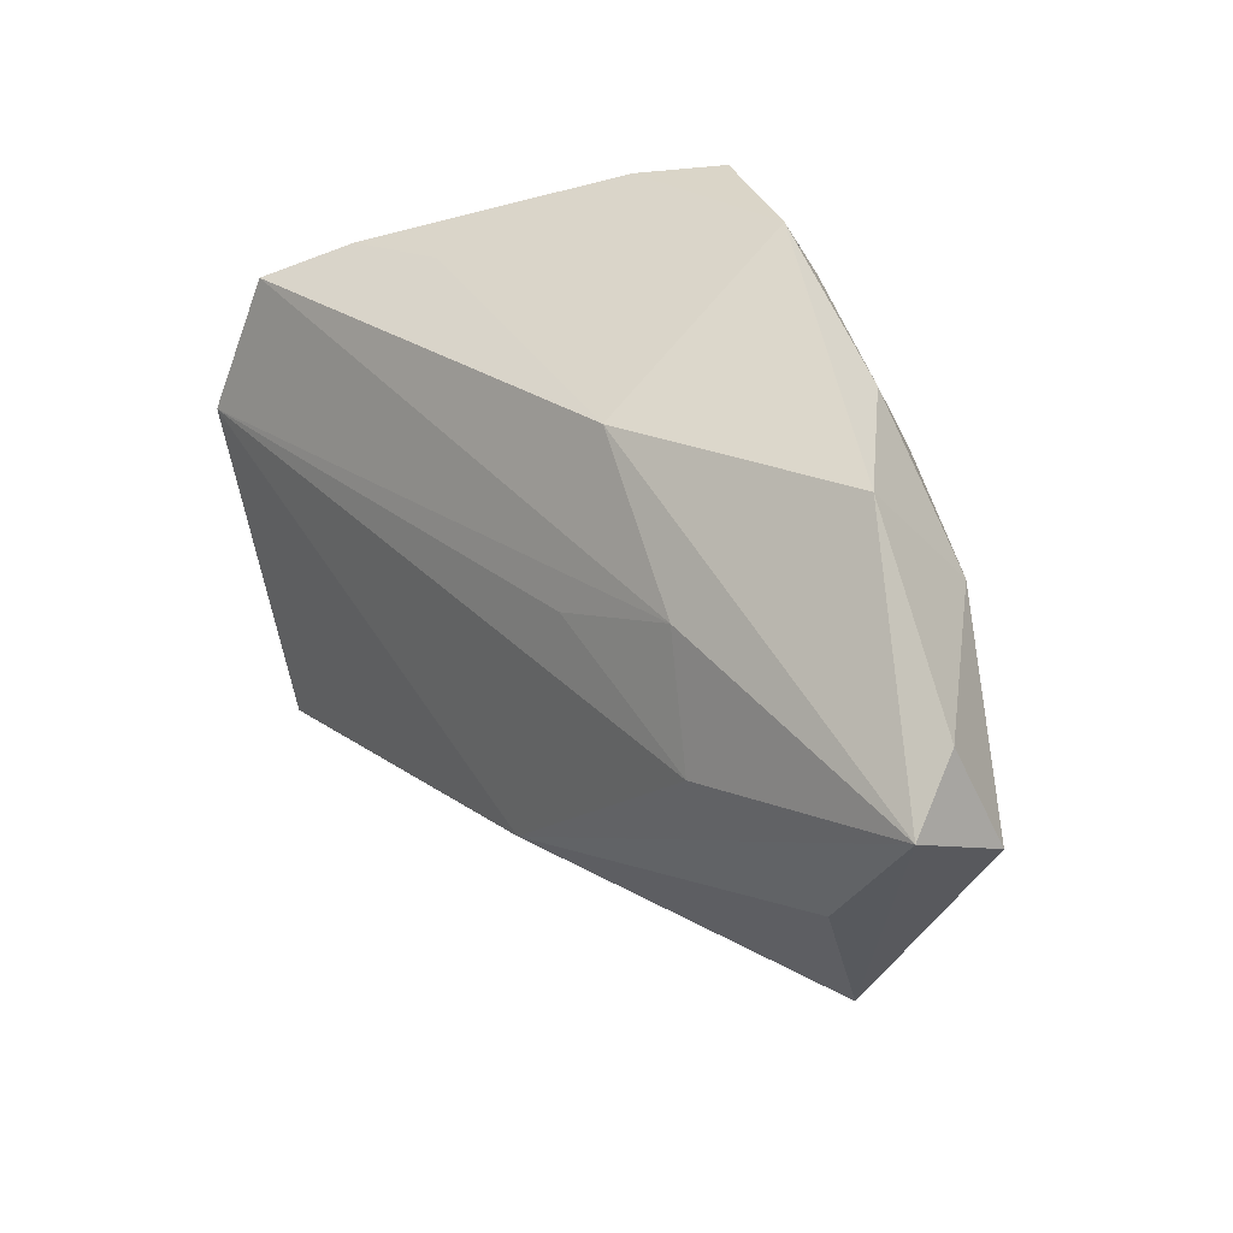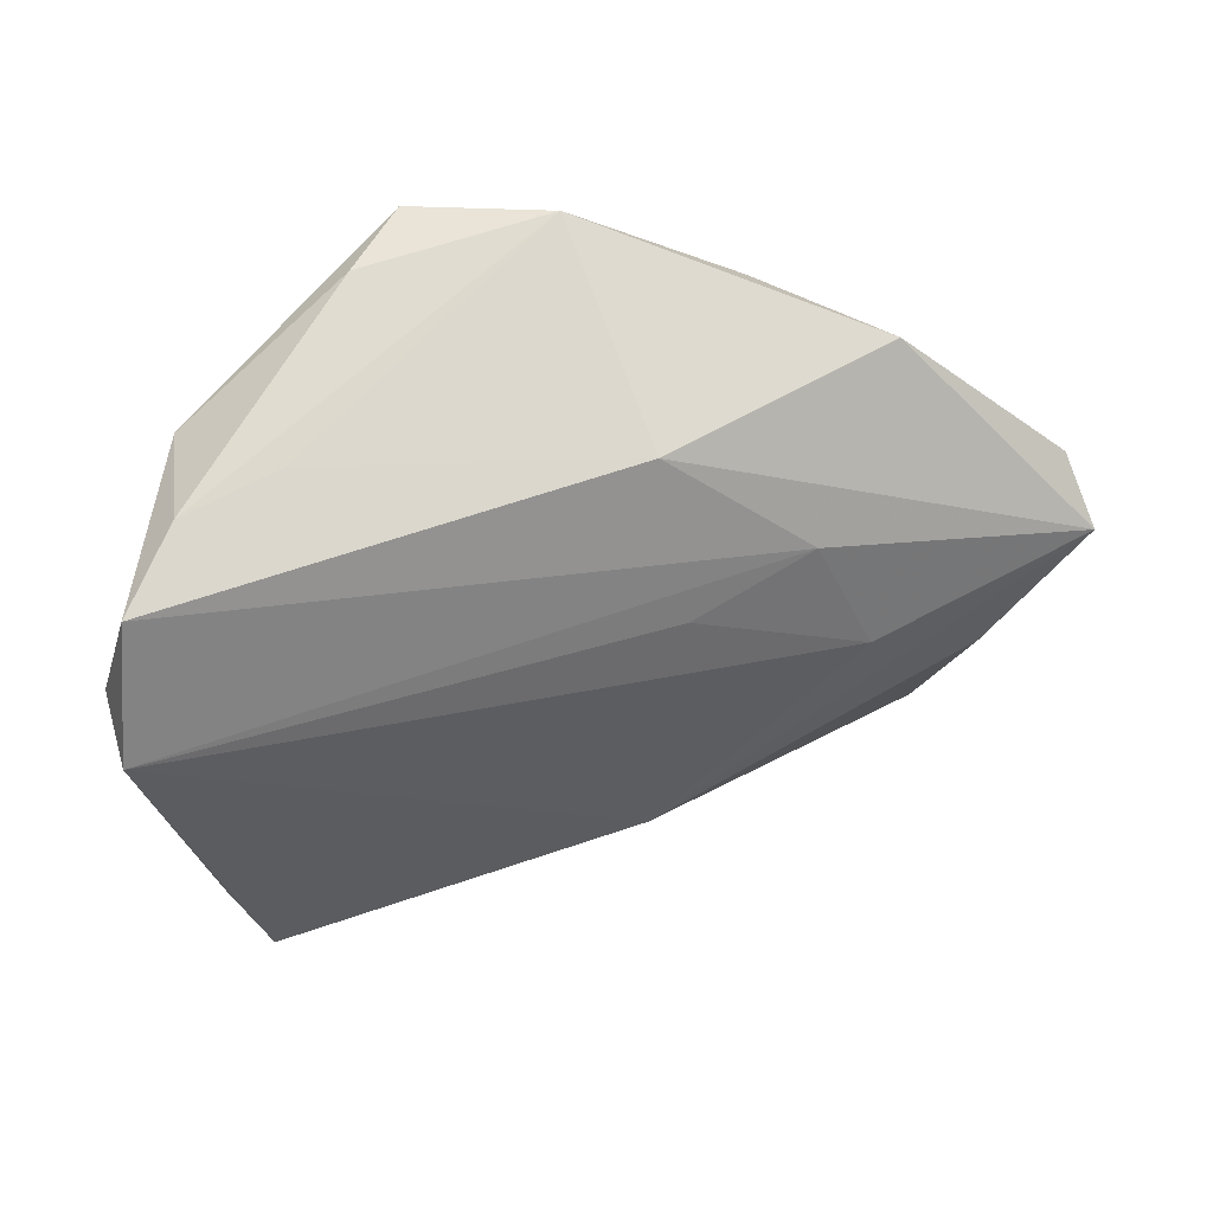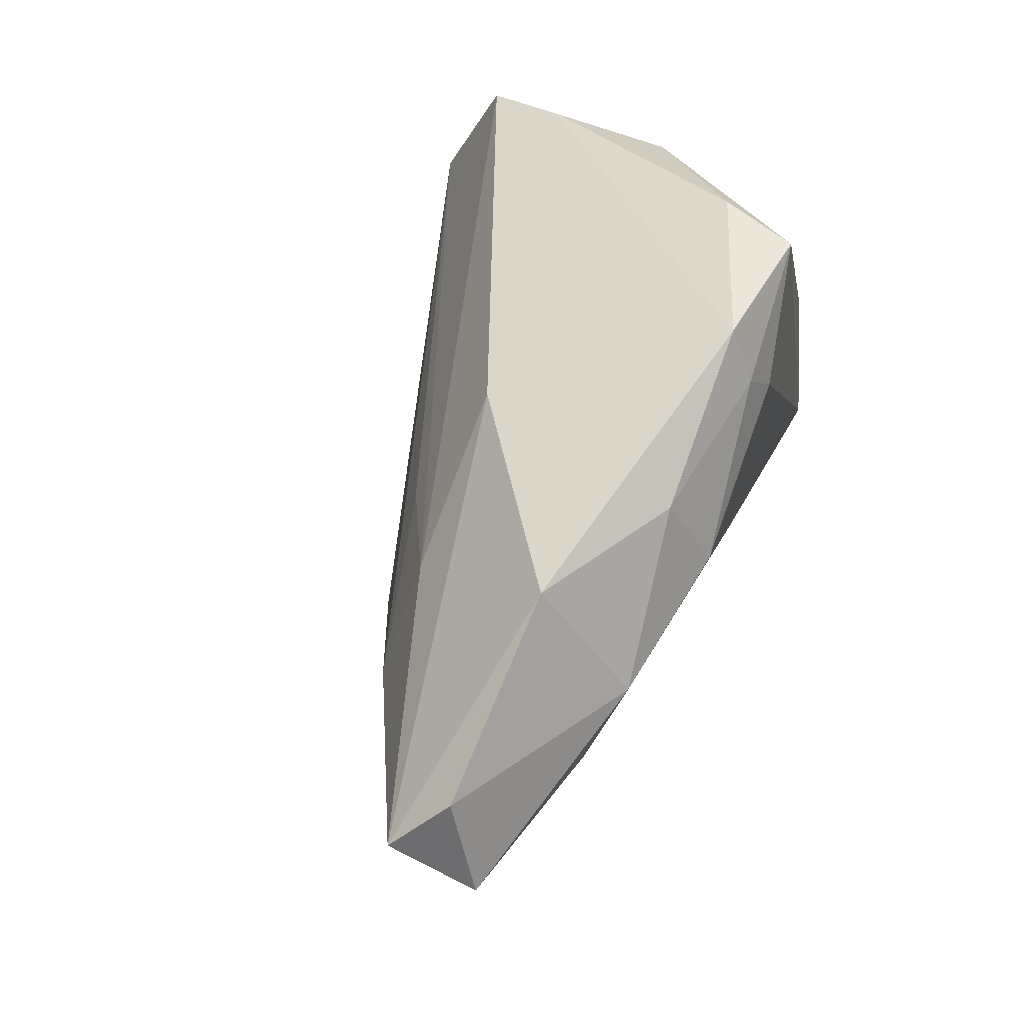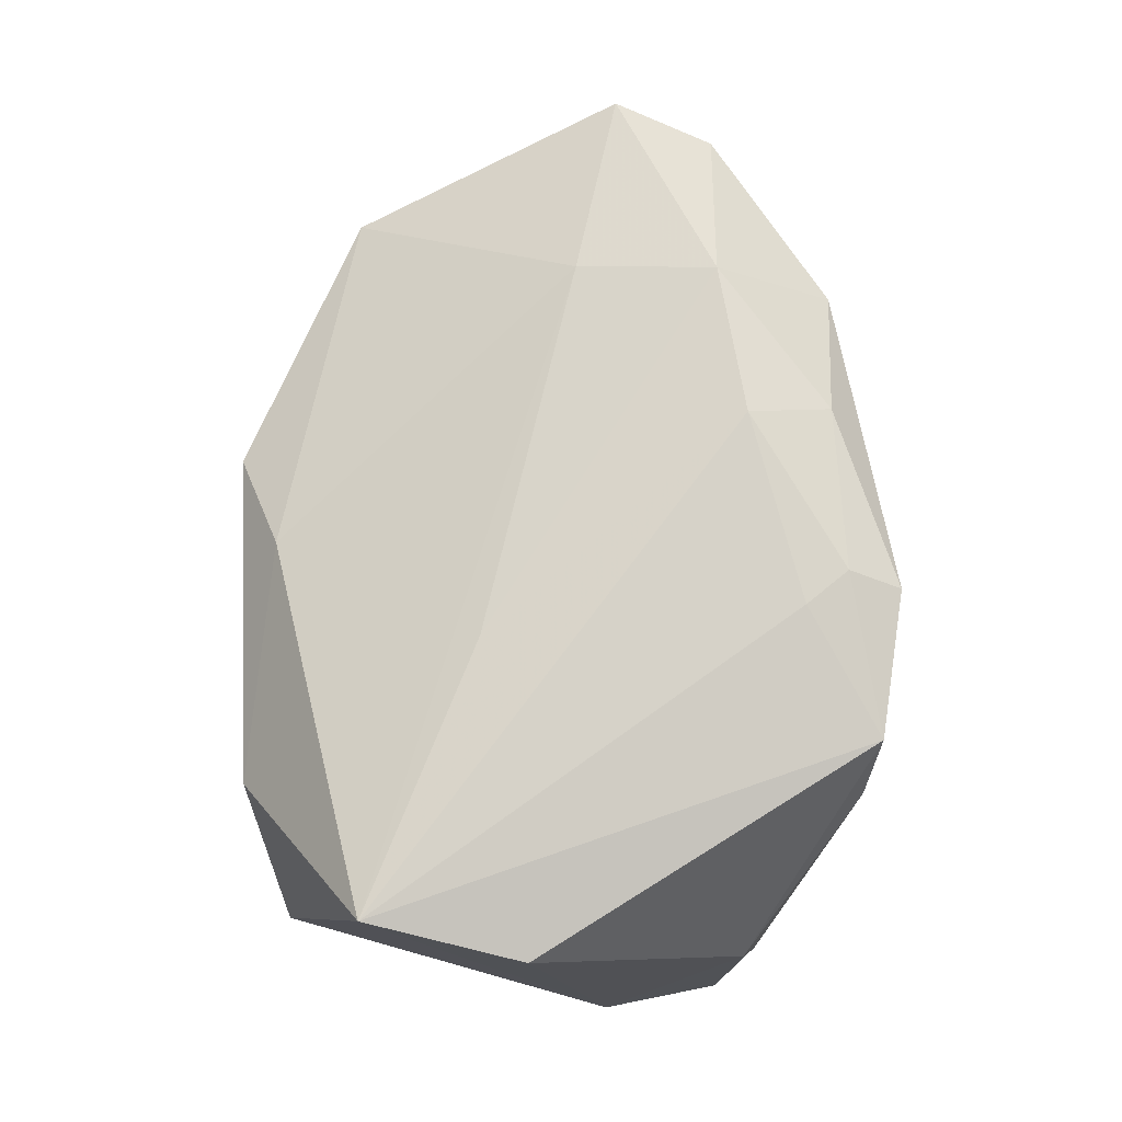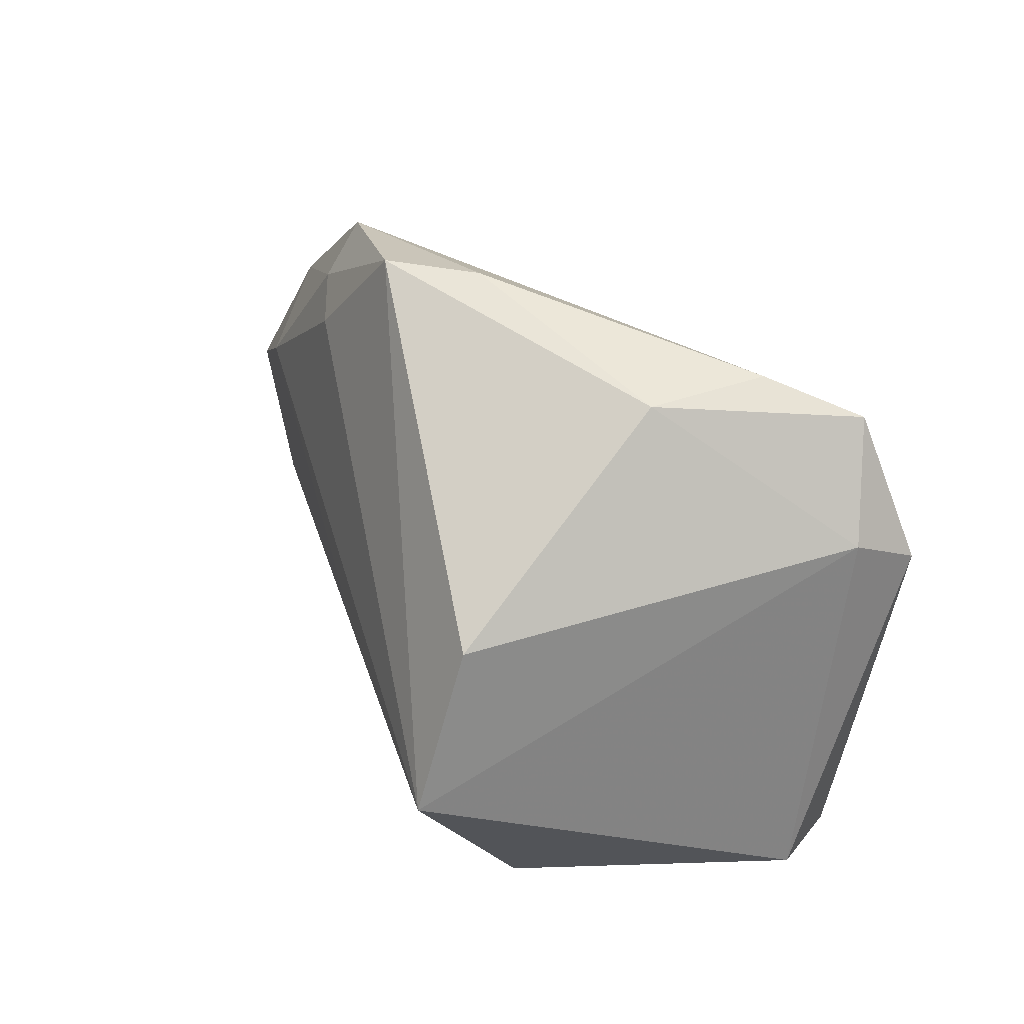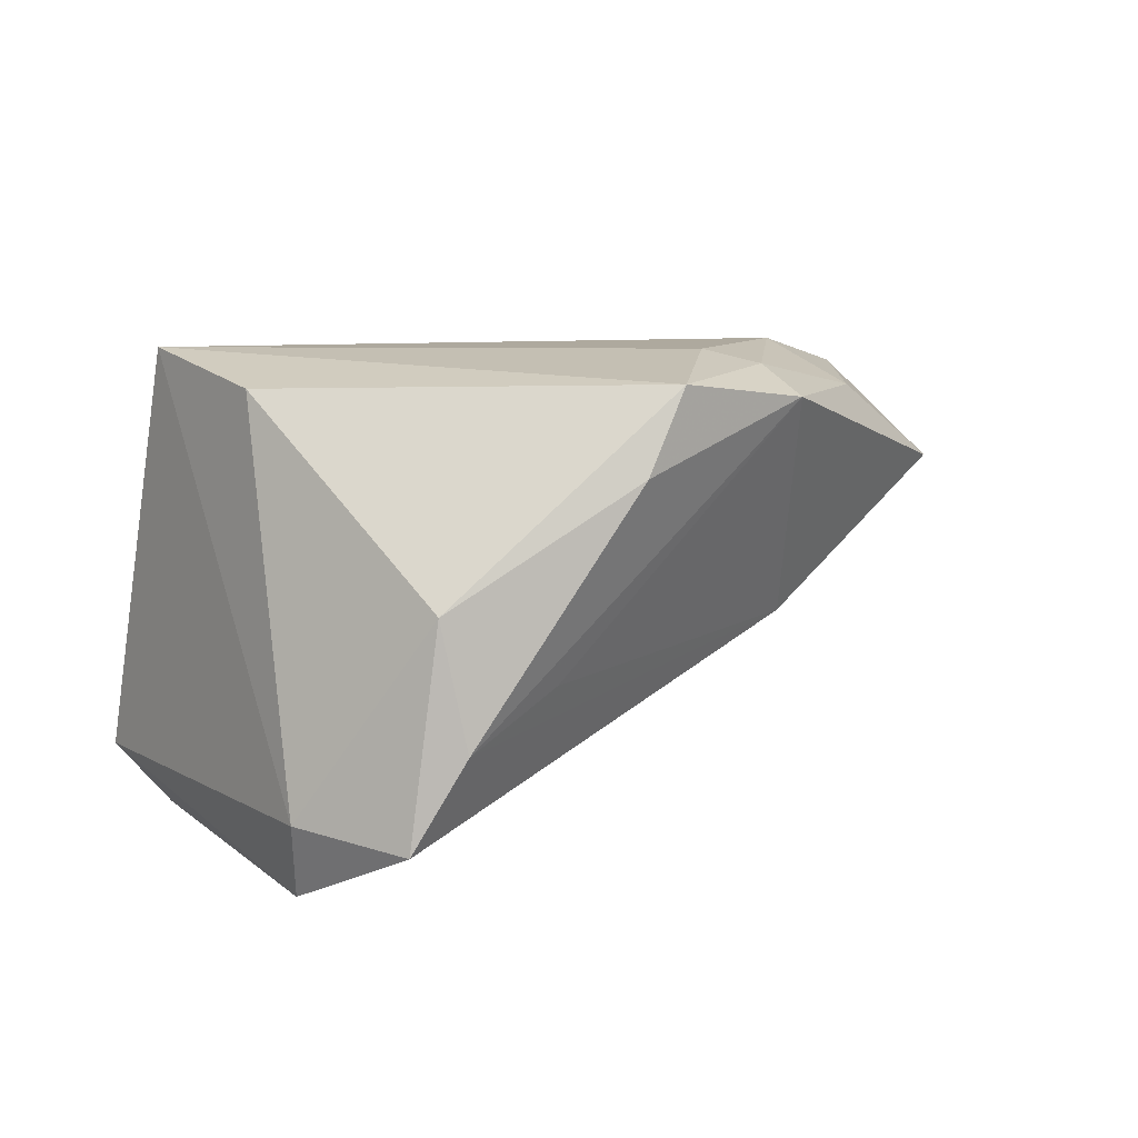
<metadata>
{"format":"obj","ext":"obj","renderer":"f3d","projection":"perspective","resolution":1024,"background":"white","views":[{"elev":41.8,"azim":-114.4,"up":"+Y"},{"elev":-38.8,"azim":172.8,"up":"+Z"},{"elev":58.3,"azim":-69.7,"up":"+Y"},{"elev":77.7,"azim":87.8,"up":"+Z"},{"elev":10.0,"azim":68.7,"up":"+Y"},{"elev":9.0,"azim":126.0,"up":"+Z"}]}
</metadata>
<code>
v 0.03342 -0.03777 -0.02534
v -0.01965 -0.02057 -0.02151
v -0.01982 0.01312 -0.01564
v -0.0654 0.02387 0.007302
v -0.01179 -0.03472 0.01103
v -0.0007601 0.04304 0.02072
v -0.07016 0.01722 0.0008242
v -0.04503 0.004848 0.01761
v -0.03428 0.02074 -0.008954
v -0.02256 0.02496 0.02599
v 0.04032 0.02579 -0.01689
v -0.0244 -0.03976 0.004323
v -0.06003 -0.002381 -0.002264
v 0.001721 0.03063 0.02599
v -0.06963 0.01115 0.01195
v 0.02642 -0.03508 -0.03414
v 0.04733 0.005629 -0.02629
v -0.002648 0.03626 0.02424
v -0.04346 0.006573 -0.01121
v -0.02401 0.03594 0.02047
v 0.04421 0.003366 -0.0357
v 0.04274 -0.004272 0.02222
v 0.0181 0.0392 0.02314
v -0.04184 0.03788 0.01007
v 0.02328 0.03772 0.01292
v 0.042 0.02301 -0.001387
v 0.03732 -0.02391 0.02599
v -0.01358 0.03238 -0.007452
v 0.02843 0.02902 -0.01049
v 0.003624 -0.008717 0.02368
v 0.01838 -0.03976 0.006464
v 0.04485 0.02092 -0.02808
v -0.04267 0.0225 0.02201
v -0.05636 -0.02357 0.004412
f 22 27 17
f 34 16 12
f 34 15 7
f 17 27 1
f 12 16 1
f 24 28 7
f 7 28 9
f 16 34 2
f 5 34 12
f 15 34 8
f 8 5 27
f 34 5 8
f 12 1 31
f 31 1 27
f 31 5 12
f 27 5 31
f 7 15 4
f 4 24 7
f 15 8 33
f 33 4 15
f 24 4 33
f 32 9 28
f 14 27 23
f 27 22 23
f 13 34 7
f 7 2 13
f 13 2 34
f 30 8 27
f 30 33 8
f 26 23 22
f 25 23 26
f 26 22 17
f 17 32 26
f 21 32 17
f 17 1 21
f 21 1 16
f 16 2 21
f 9 32 21
f 6 23 25
f 28 24 6
f 6 29 28
f 25 26 11
f 11 26 32
f 11 6 25
f 29 6 11
f 11 32 28
f 28 29 11
f 7 9 19
f 19 2 7
f 19 21 2
f 24 33 20
f 20 6 24
f 9 21 3
f 3 19 9
f 21 19 3
f 6 20 18
f 14 23 18
f 23 6 18
f 10 20 33
f 10 18 20
f 14 18 10
f 10 27 14
f 10 30 27
f 33 30 10

</code>
